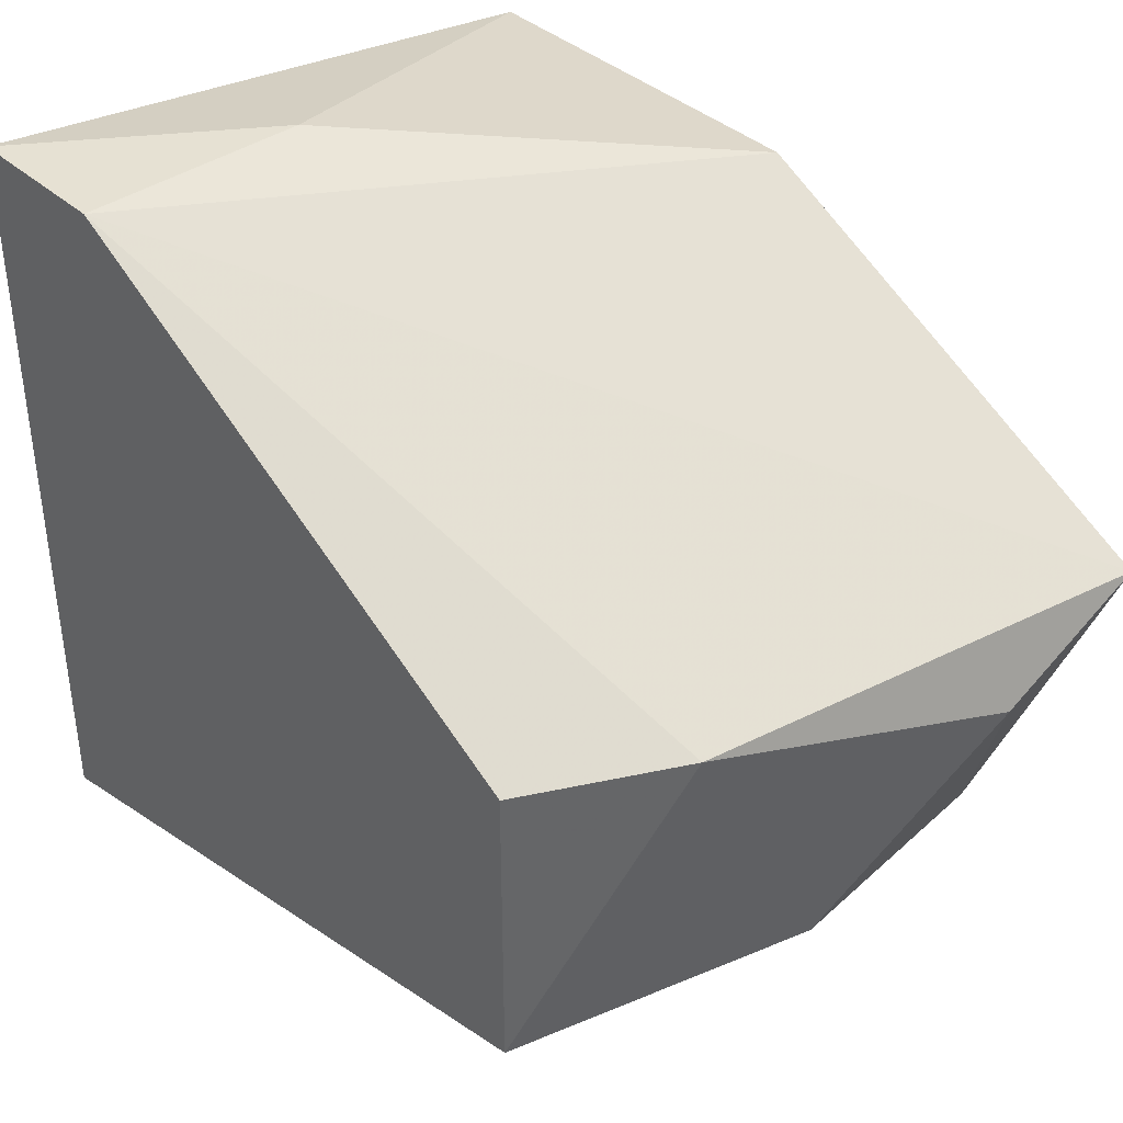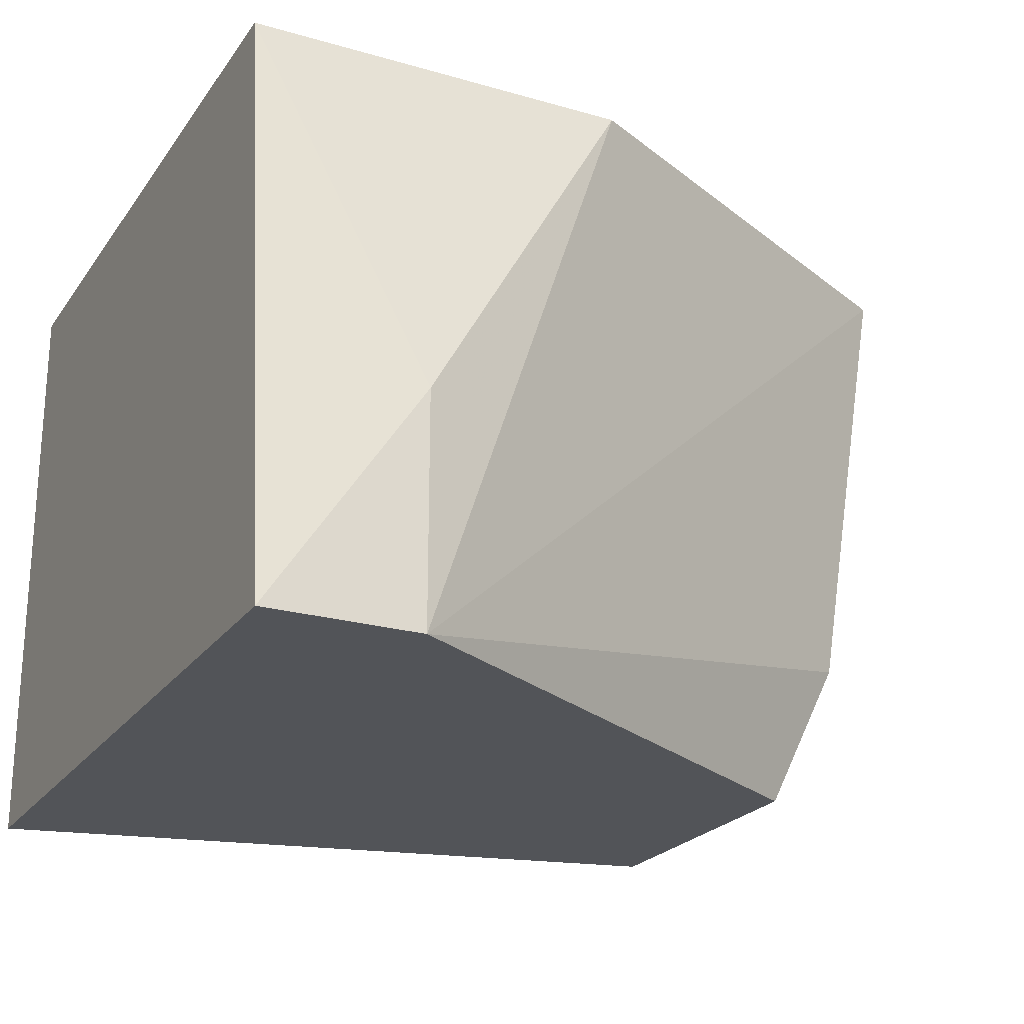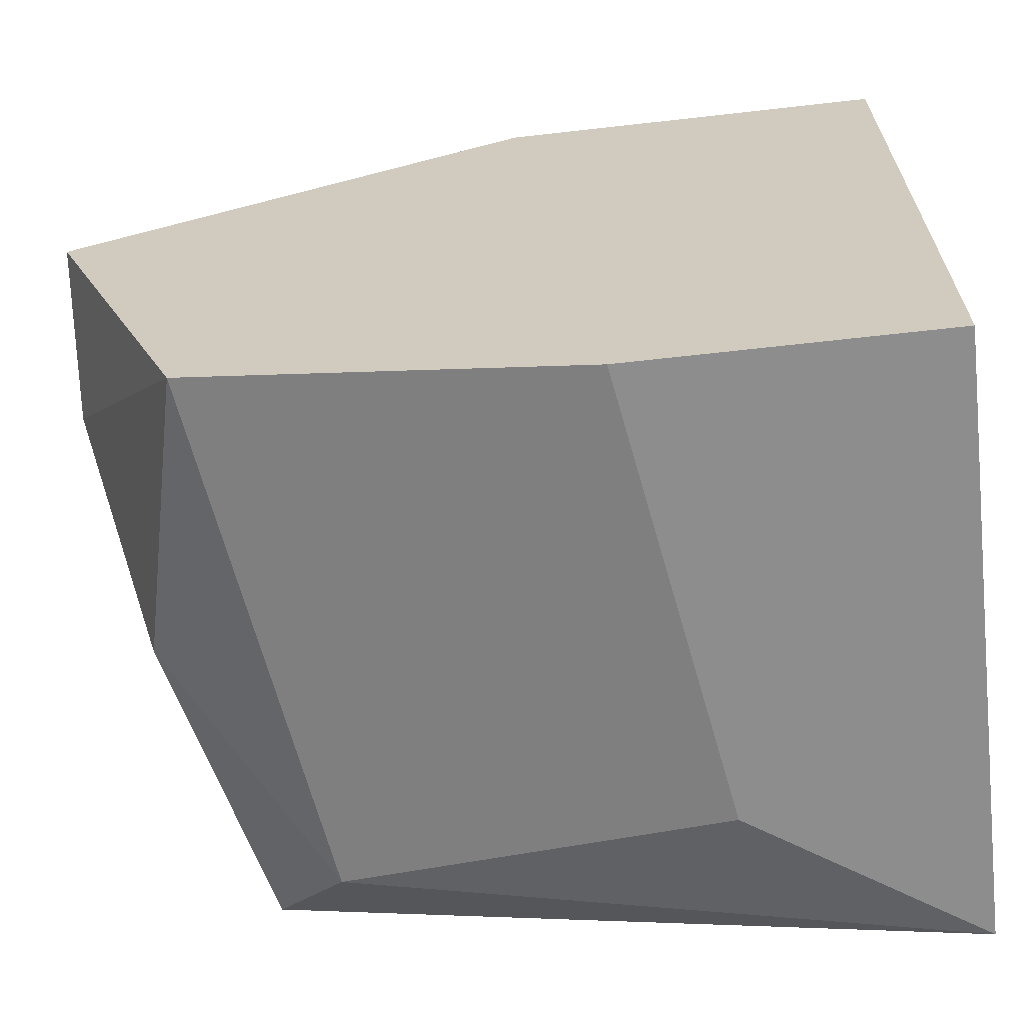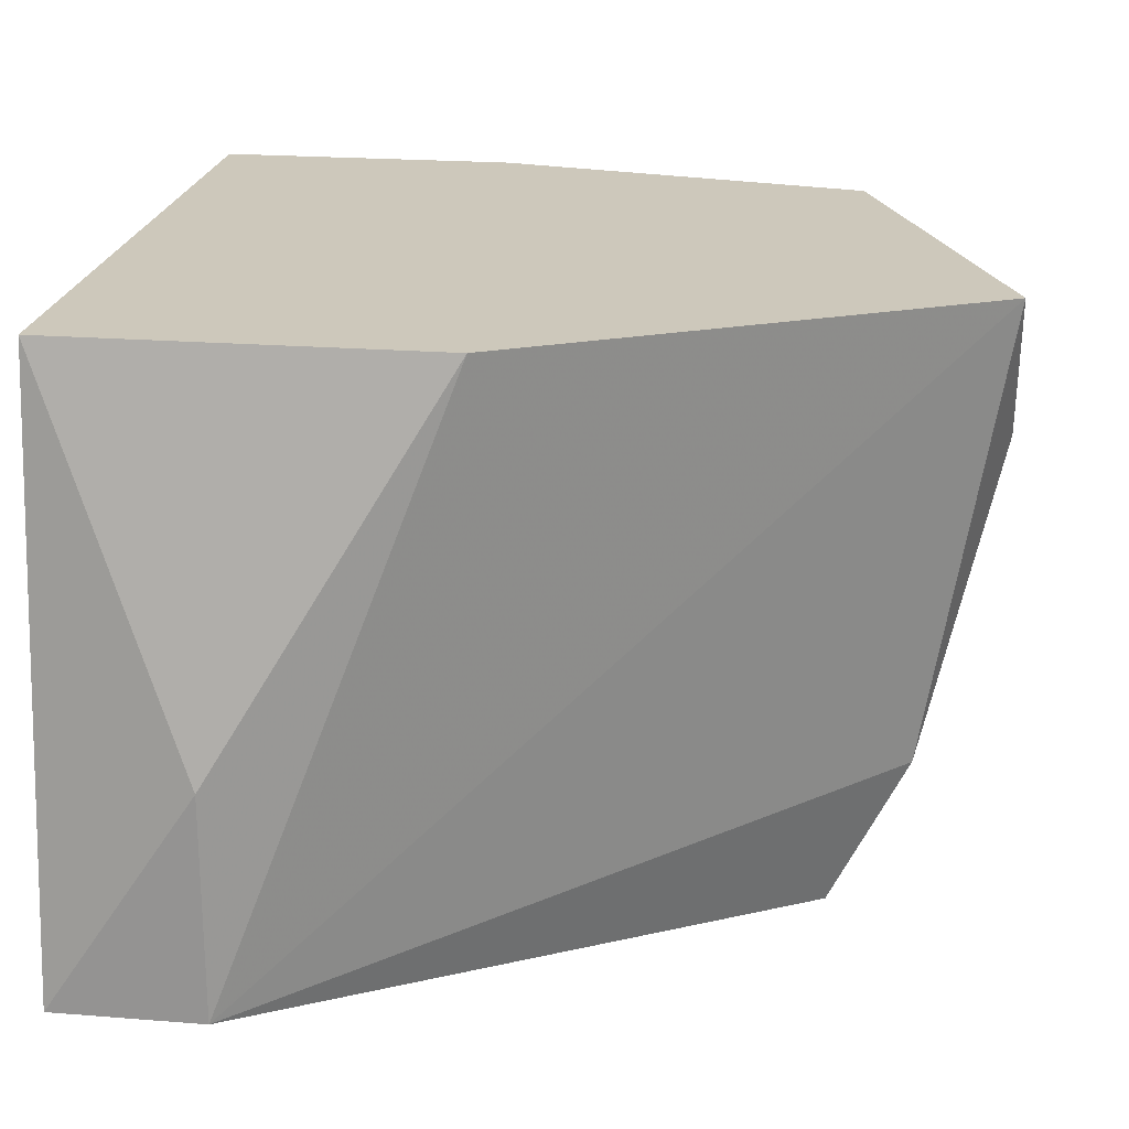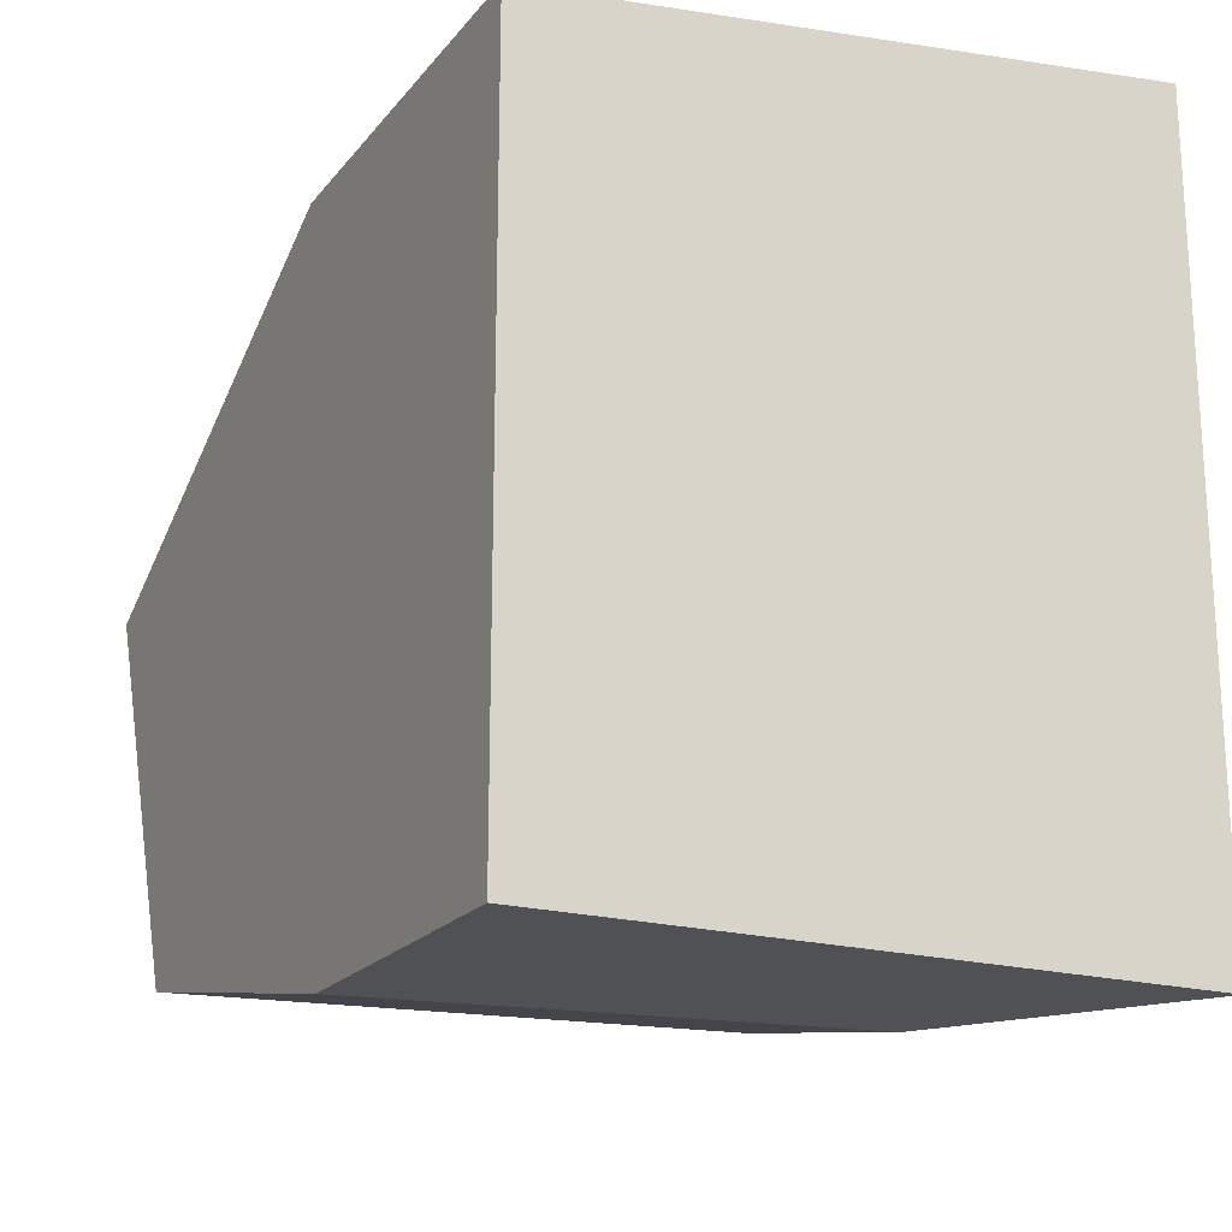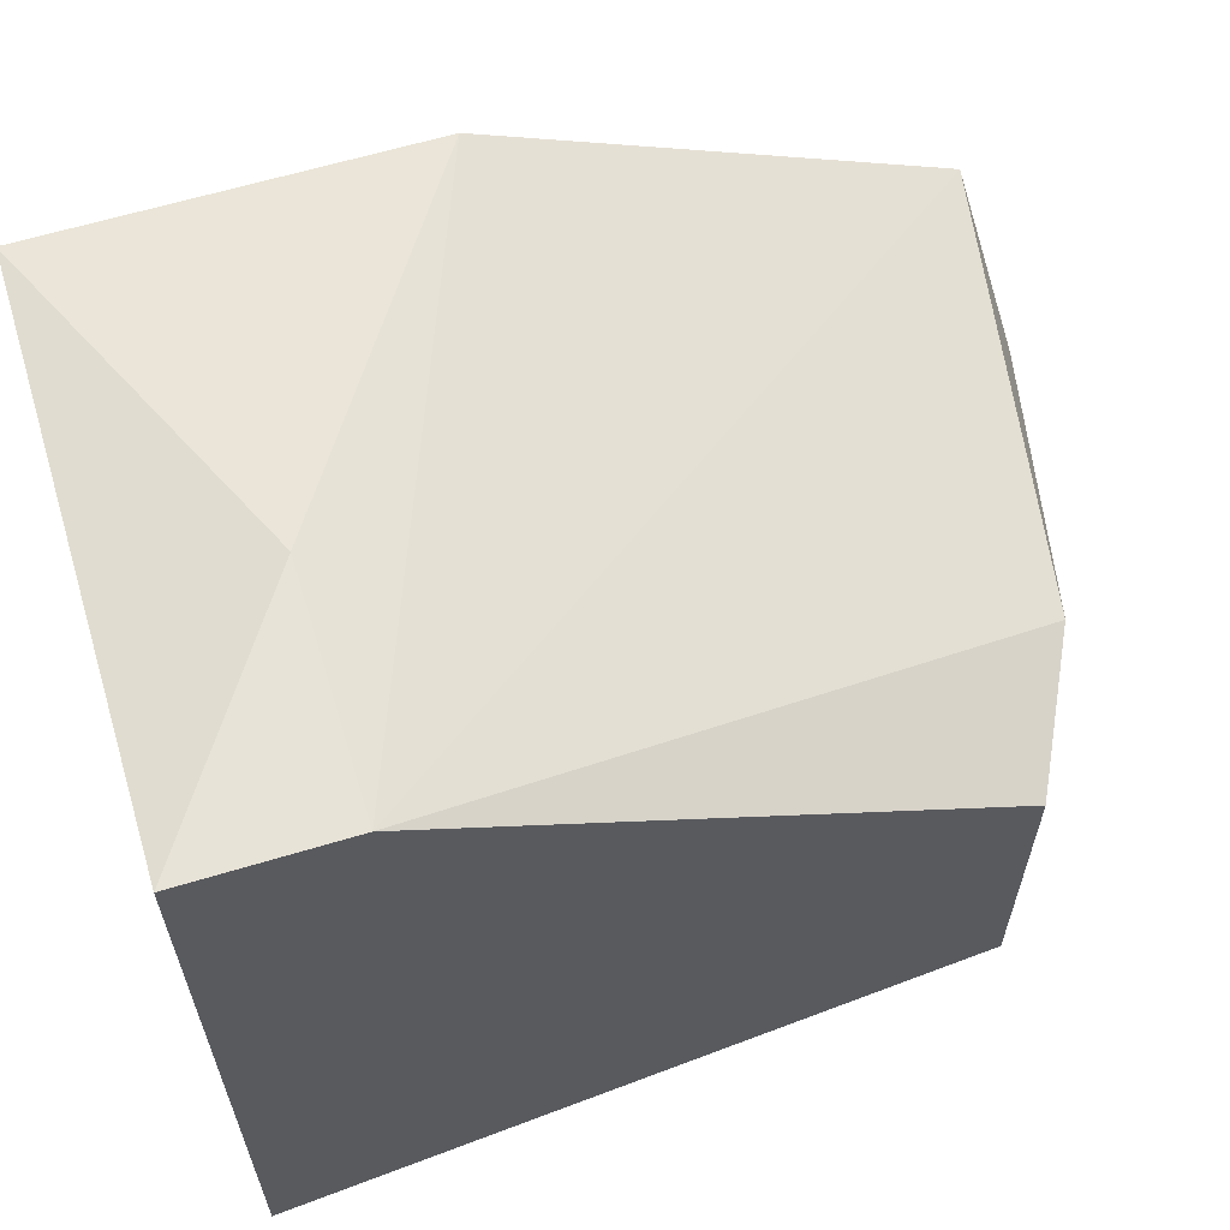
<metadata>
{"format":"obj","ext":"obj","renderer":"f3d","projection":"perspective","resolution":1024,"background":"white","views":[{"elev":38.7,"azim":48.2,"up":"+Z"},{"elev":-22.9,"azim":-26.2,"up":"+Y"},{"elev":-64.7,"azim":-173.5,"up":"+Z"},{"elev":21.8,"azim":7.9,"up":"+Y"},{"elev":-19.8,"azim":-116.8,"up":"+Z"},{"elev":62.0,"azim":-17.1,"up":"+Z"}]}
</metadata>
<code>
v 0.07451 -0.007272 0.01163
v 0.07451 -0.01648 0.01278
v 0.07451 -0.01648 0.01738
v 0.06416 -0.007272 0.02083
v 0.06416 -0.007272 0.01048
v 0.06416 -0.01648 0.01048
v 0.06416 -0.01648 0.02198
v 0.06876 -0.007272 0.01048
v 0.07682 -0.009574 0.01623
v 0.07682 -0.007272 0.01738
v 0.06646 -0.01303 0.02198
v 0.06646 -0.01648 0.02198
v 0.07336 -0.01533 0.01163
v 0.07566 -0.01418 0.01738
v 0.07566 -0.01188 0.01278
v 0.06991 -0.007272 0.02083
v 0.06761 -0.01418 0.01048
f 12 16 11
f 5 6 7
f 5 7 4
f 7 6 2
f 5 4 1
f 1 4 16
f 7 2 3
f 9 1 10
f 1 16 10
f 7 3 12
f 10 16 12
f 6 5 17
f 2 6 13
f 6 17 13
f 2 9 14
f 3 2 14
f 9 10 14
f 12 3 14
f 10 12 14
f 5 1 8
f 17 5 8
f 1 13 8
f 13 17 8
f 9 2 15
f 1 9 15
f 13 1 15
f 2 13 15
f 4 7 11
f 16 4 11
f 7 12 11

</code>
